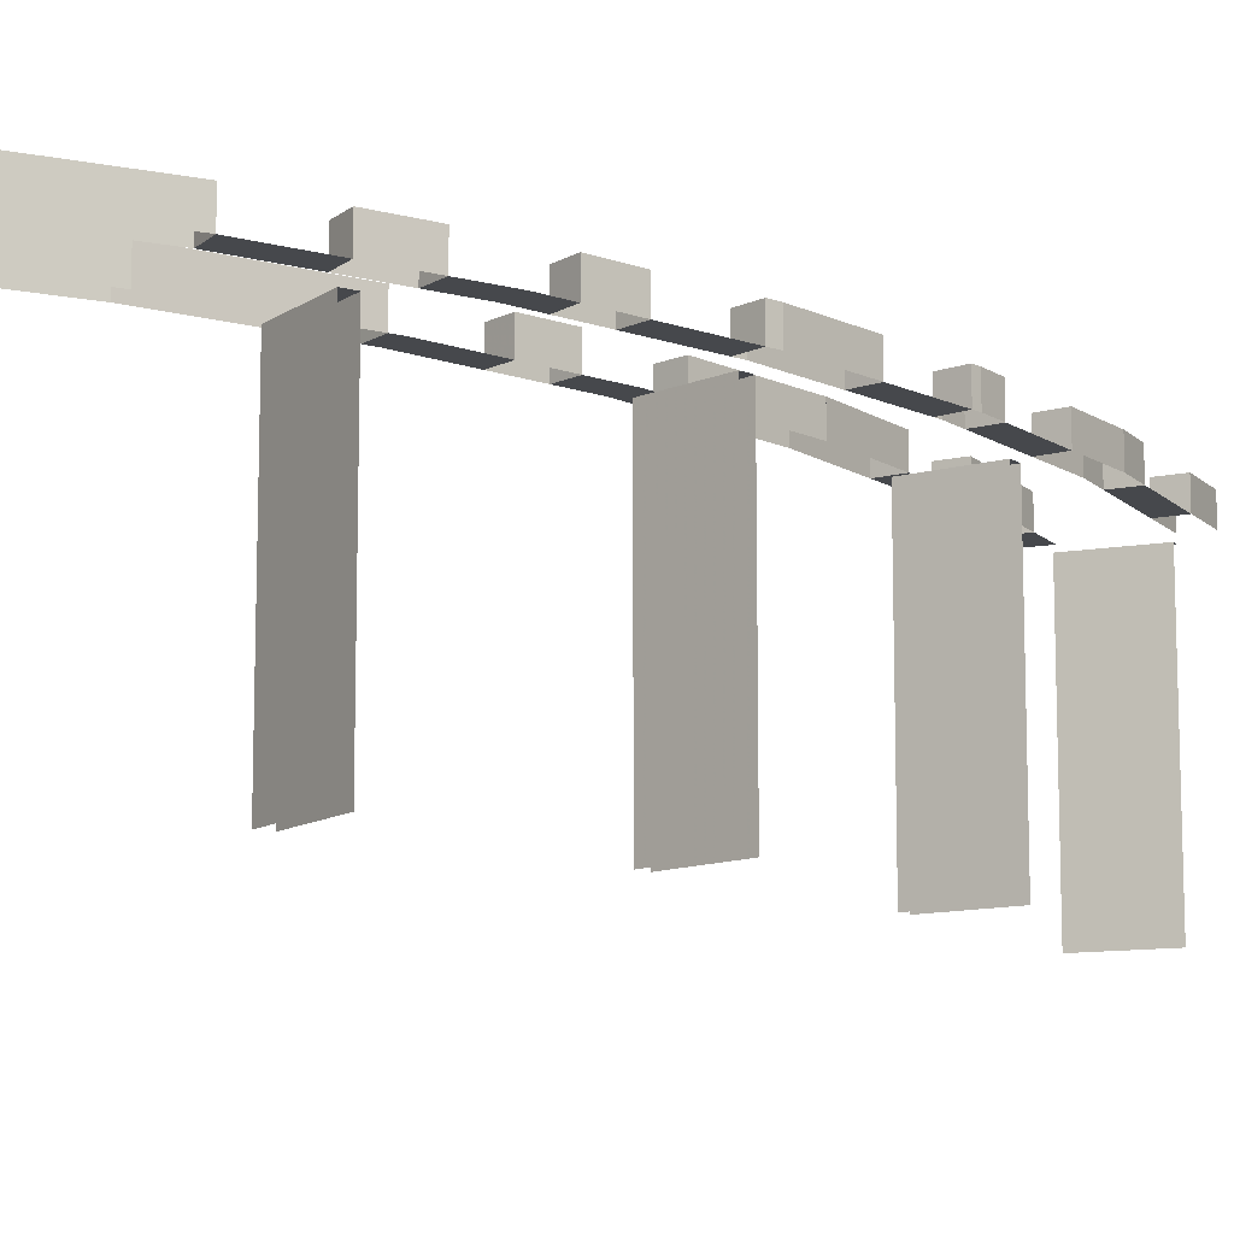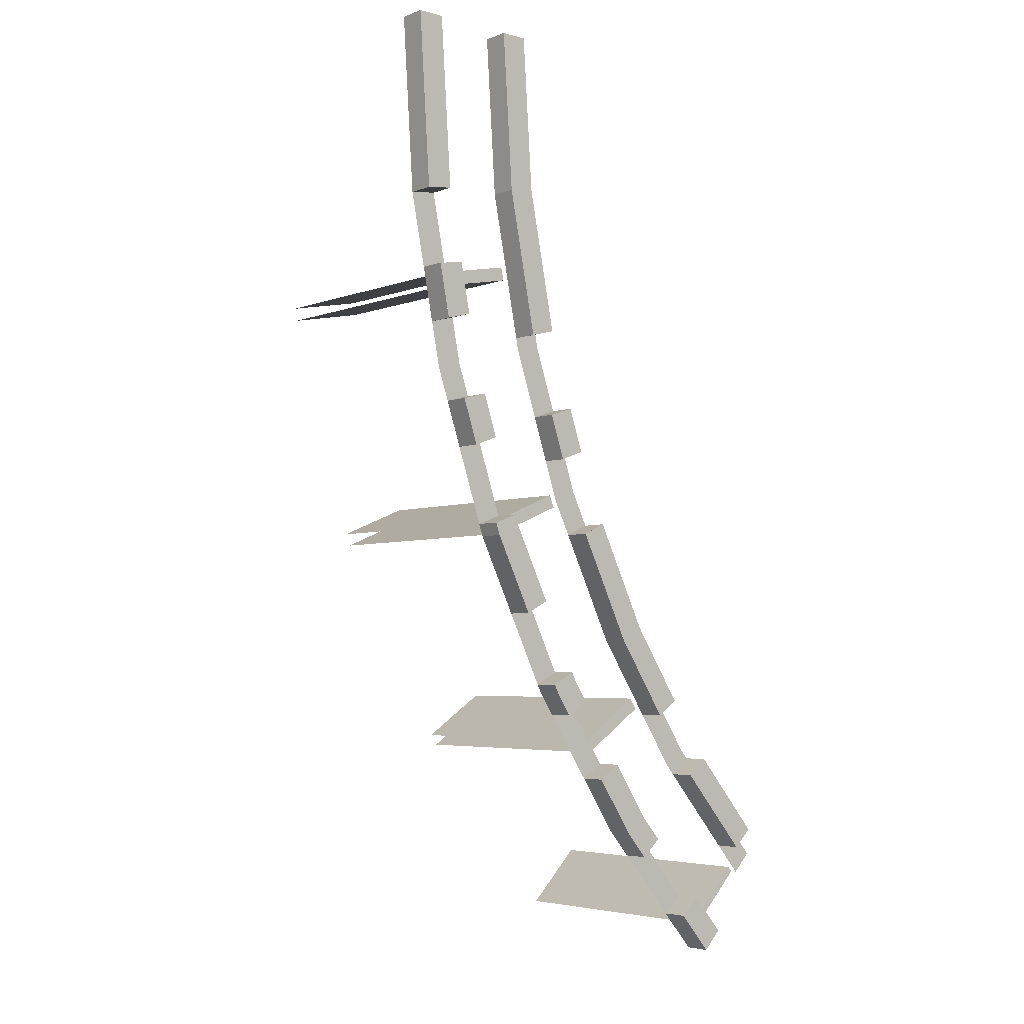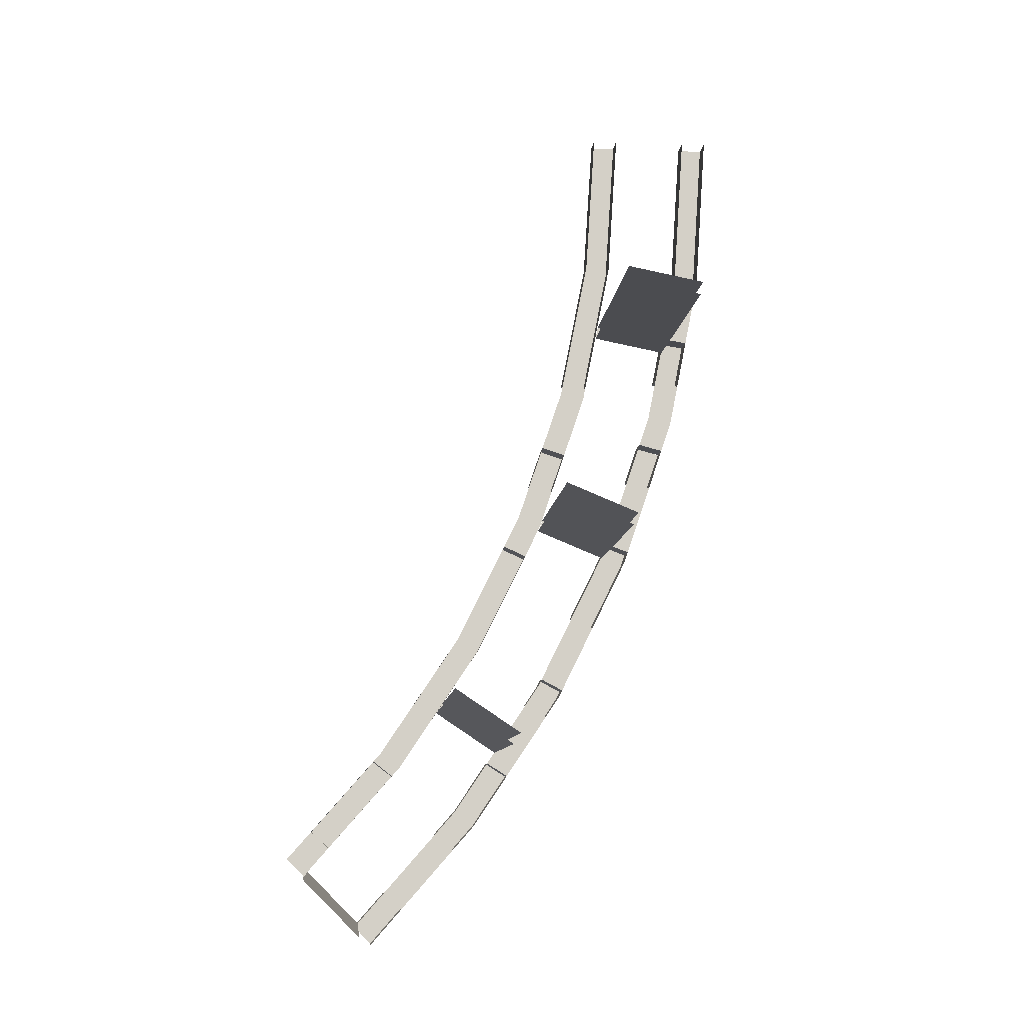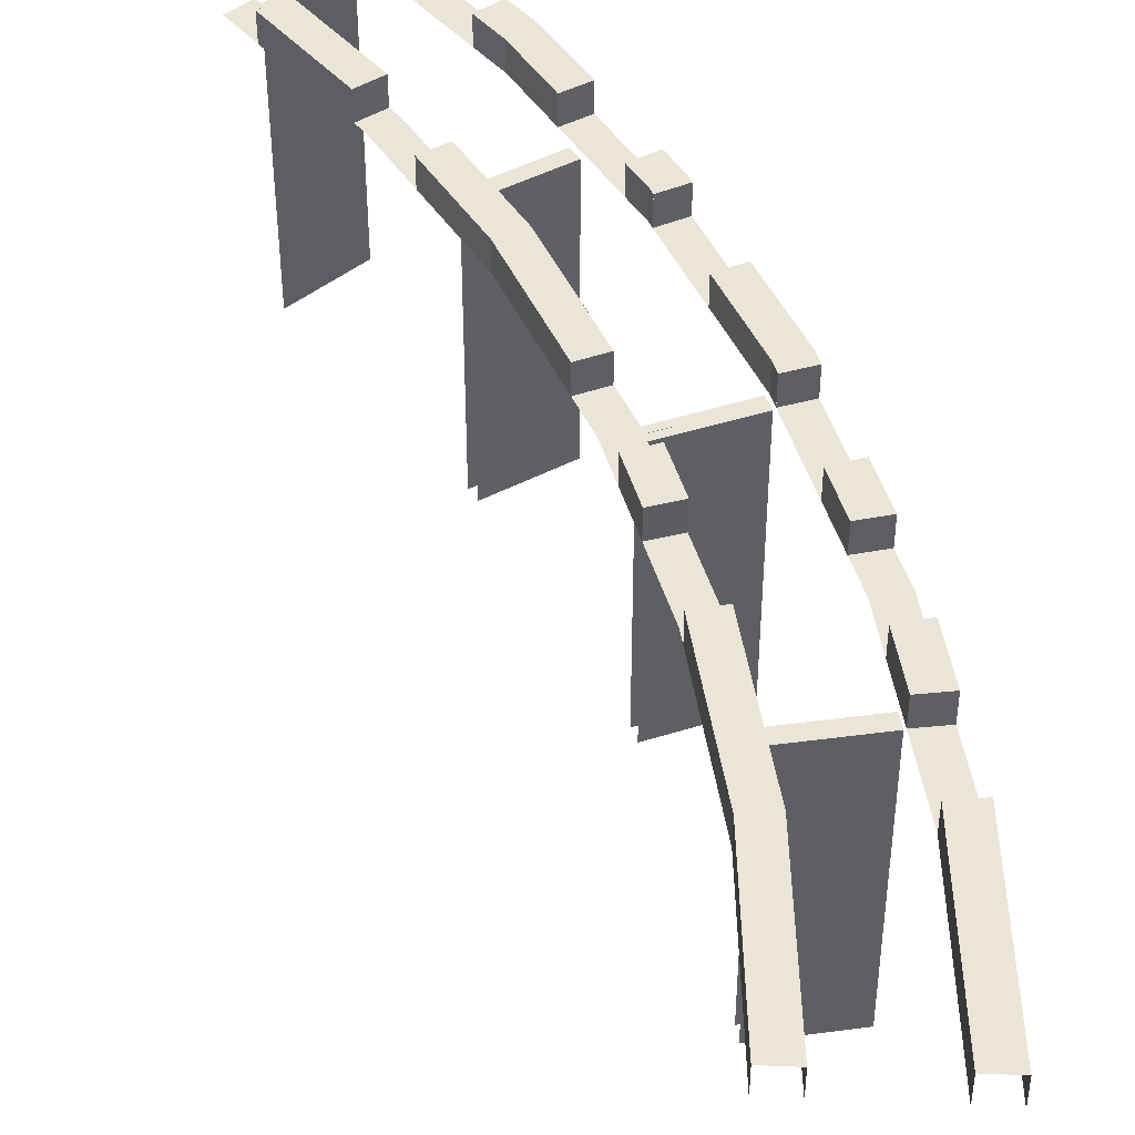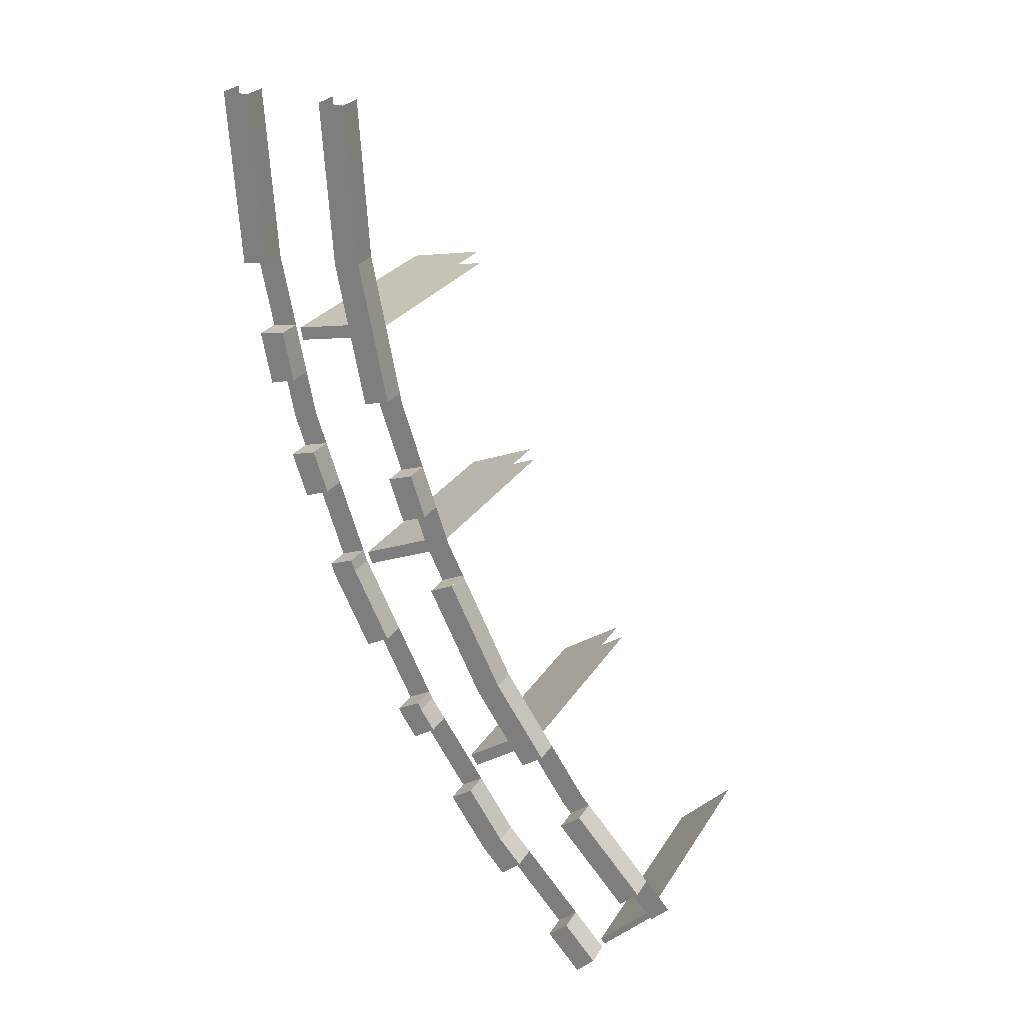
<metadata>
{"format":"obj","ext":"obj","renderer":"f3d","projection":"perspective","resolution":1024,"background":"white","views":[{"elev":-11.5,"azim":68.3,"up":"+Y"},{"elev":-4.5,"azim":139.6,"up":"+Z"},{"elev":-9.0,"azim":-4.8,"up":"+Z"},{"elev":45.6,"azim":2.6,"up":"+Y"},{"elev":25.8,"azim":-155.1,"up":"+Z"}]}
</metadata>
<code>
v 9.8 1.2 0
v 10 1.2 0
v 9.914 1.2 -1.305
v 9.716 1.2 -1.279
v 9.716 1 -1.279
v 9.914 1 -1.305
v 9.805 1 -1.852
v 9.608 1 -1.821
v 9.608 1.2 -1.821
v 9.805 1.2 -1.852
v 9.726 1.2 -2.249
v 9.533 1.2 -2.198
v 9.726 1 -2.25
v 9.659 1 -2.588
v 9.466 1 -2.536
v 9.533 1 -2.198
v 9.383 1 -2.779
v 9.466 1 -2.536
v 9.659 1 -2.588
v 9.577 1 -2.831
v 9.383 1.2 -2.78
v 9.577 1.2 -2.83
v 9.463 1.2 -3.167
v 9.276 1.2 -3.098
v 9.083 1 -3.666
v 9.276 1 -3.098
v 9.463 1 -3.167
v 9.27 1 -3.735
v 9.083 1.2 -3.666
v 9.27 1.2 -3.735
v 9.239 1.2 -3.827
v 9.054 1.2 -3.75
v 9.054 1.2 -3.75
v 9.239 1.2 -3.827
v 8.955 1.2 -4.402
v 8.779 1.2 -4.308
v 8.513 1 -4.846
v 8.779 1 -4.308
v 8.955 1 -4.402
v 8.69 1 -4.94
v 8.513 1.2 -4.846
v 8.69 1.2 -4.94
v 8.66 1.2 -5
v 8.487 1.2 -4.9
v 8.487 1.2 -4.9
v 8.66 1.2 -5
v 8.545 1.2 -5.172
v 8.378 1.2 -5.064
v 8.045 1 -5.563
v 8.378 1 -5.064
v 8.545 1 -5.172
v 8.212 1 -5.671
v 8.045 1.2 -5.563
v 8.212 1.2 -5.671
v 7.934 1.2 -6.088
v 7.775 1.2 -5.966
v 7.775 1.2 -5.966
v 7.934 1.2 -6.088
v 7.755 1.2 -6.291
v 7.605 1.2 -6.161
v 7.176 1 -6.649
v 7.605 1 -6.161
v 7.755 1 -6.291
v 7.327 1 -6.78
v 7.176 1.2 -6.649
v 7.327 1.2 -6.78
v 7.071 1.2 -7.071
v 6.93 1.2 -6.93
v 9.914 1.2 -1.305
v 9.914 1 -1.305
v 9.716 1 -1.279
v 9.716 1.2 -1.279
v 9.805 1.2 -1.852
v 9.608 1.2 -1.821
v 9.608 1 -1.821
v 9.805 1 -1.852
v 9.726 1.2 -2.249
v 9.726 1 -2.249
v 9.533 1 -2.198
v 9.533 1.2 -2.198
v 9.383 1.2 -2.779
v 9.383 1 -2.779
v 9.577 1 -2.83
v 9.577 1.2 -2.83
v 9.463 1.2 -3.167
v 9.463 1 -3.167
v 9.276 1 -3.098
v 9.276 1.2 -3.098
v 9.083 1.2 -3.666
v 9.083 1 -3.666
v 9.27 1 -3.735
v 9.27 1.2 -3.735
v 8.955 1.2 -4.402
v 8.955 1 -4.402
v 8.779 1 -4.308
v 8.779 1.2 -4.308
v 8.513 1.2 -4.846
v 8.513 1 -4.846
v 8.69 1 -4.94
v 8.69 1.2 -4.94
v 8.545 1.2 -5.172
v 8.545 1 -5.172
v 8.378 1 -5.064
v 8.378 1.2 -5.064
v 8.045 1.2 -5.563
v 8.045 1 -5.563
v 8.212 1 -5.671
v 8.212 1.2 -5.671
v 7.755 1.2 -6.291
v 7.755 1 -6.291
v 7.605 1 -6.161
v 7.605 1.2 -6.161
v 7.176 1.2 -6.649
v 7.176 1 -6.649
v 7.327 1 -6.78
v 7.327 1.2 -6.78
v 9.716 1 -1.279
v 9.8 1 0
v 9.8 1.2 0
v 9.716 1.2 -1.279
v 9.533 1 -2.198
v 9.608 1 -1.821
v 9.608 1.2 -1.821
v 9.533 1.2 -2.198
v 9.276 1 -3.098
v 9.383 1 -2.78
v 9.383 1.2 -2.78
v 9.276 1.2 -3.098
v 9.054 1 -3.75
v 9.083 1 -3.666
v 9.083 1.2 -3.666
v 9.054 1.2 -3.75
v 8.779 1 -4.308
v 9.054 1 -3.75
v 9.054 1.2 -3.75
v 8.779 1.2 -4.308
v 8.487 1 -4.9
v 8.513 1 -4.846
v 8.513 1.2 -4.846
v 8.487 1.2 -4.9
v 8.378 1 -5.064
v 8.487 1 -4.9
v 8.487 1.2 -4.9
v 8.378 1.2 -5.064
v 7.775 1 -5.966
v 8.045 1 -5.563
v 8.045 1.2 -5.563
v 7.775 1.2 -5.966
v 7.605 1 -6.161
v 7.775 1 -5.966
v 7.775 1.2 -5.966
v 7.605 1.2 -6.161
v 6.93 1 -6.93
v 7.176 1 -6.649
v 7.176 1.2 -6.649
v 6.93 1.2 -6.93
v 10 1 0
v 9.914 1 -1.305
v 9.914 1.2 -1.305
v 10 1.2 0
v 9.805 1 -1.852
v 9.726 1 -2.249
v 9.726 1.2 -2.249
v 9.805 1.2 -1.852
v 9.577 1 -2.83
v 9.463 1 -3.167
v 9.463 1.2 -3.167
v 9.577 1.2 -2.83
v 9.27 1 -3.735
v 9.239 1 -3.827
v 9.239 1.2 -3.827
v 9.27 1.2 -3.735
v 9.239 1 -3.827
v 8.955 1 -4.402
v 8.955 1.2 -4.402
v 9.239 1.2 -3.827
v 8.69 1 -4.94
v 8.66 1 -5
v 8.66 1.2 -5
v 8.69 1.2 -4.94
v 8.66 1 -5
v 8.545 1 -5.172
v 8.545 1.2 -5.172
v 8.66 1.2 -5
v 8.212 1 -5.671
v 7.934 1 -6.088
v 7.934 1.2 -6.088
v 8.212 1.2 -5.671
v 7.934 1 -6.088
v 7.755 1 -6.291
v 7.755 1.2 -6.291
v 7.934 1.2 -6.088
v 7.327 1 -6.78
v 7.071 1 -7.071
v 7.071 1.2 -7.071
v 7.327 1.2 -6.78
v 9.2 1.2 0
v 9.121 1.2 -1.201
v 8.923 1.2 -1.175
v 9 1.2 0
v 9.121 1.2 -1.201
v 8.905 1.2 -2.286
v 8.711 1.2 -2.237
v 8.923 1.2 -1.175
v 8.923 1 -1.175
v 9 1 0
v 9 1.2 0
v 8.923 1.2 -1.175
v 8.711 1 -2.237
v 8.923 1 -1.175
v 8.923 1.2 -1.175
v 8.711 1.2 -2.237
v 9.121 1 -1.201
v 9.2 1 0
v 9.2 1.2 0
v 9.121 1.2 -1.201
v 8.905 1 -2.286
v 9.121 1 -1.201
v 9.121 1.2 -1.201
v 8.905 1.2 -2.286
v 8.711 1.2 -2.237
v 8.711 1 -2.237
v 8.905 1 -2.286
v 8.905 1.2 -2.286
v 8.905 1 -2.286
v 8.886 1 -2.381
v 8.693 1 -2.329
v 8.711 1 -2.237
v 8.886 1 -2.381
v 8.716 1 -2.883
v 8.527 1 -2.82
v 8.693 1 -2.329
v 8.716 1.2 -2.883
v 8.603 1.2 -3.217
v 8.416 1.2 -3.147
v 8.527 1.2 -2.82
v 8.416 1.2 -3.147
v 8.416 1 -3.147
v 8.527 1 -2.82
v 8.527 1.2 -2.82
v 8.603 1.2 -3.217
v 8.603 1 -3.217
v 8.716 1 -2.883
v 8.716 1.2 -2.883
v 8.527 1.2 -2.82
v 8.527 1 -2.82
v 8.716 1 -2.883
v 8.716 1.2 -2.883
v 8.416 1.2 -3.147
v 8.416 1 -3.147
v 8.603 1 -3.217
v 8.603 1.2 -3.217
v 8.603 1 -3.217
v 8.5 1 -3.521
v 8.315 1 -3.444
v 8.416 1 -3.147
v 8.5 1 -3.521
v 8.372 1 -3.78
v 8.19 1 -3.698
v 8.315 1 -3.444
v 8.372 1.2 -3.78
v 7.967 1.2 -4.6
v 7.794 1.2 -4.5
v 8.19 1.2 -3.698
v 7.967 1.2 -4.6
v 7.575 1.2 -5.187
v 7.411 1.2 -5.074
v 7.794 1.2 -4.5
v 7.794 1.2 -4.5
v 7.794 1 -4.5
v 8.19 1 -3.698
v 8.19 1.2 -3.698
v 7.411 1 -5.074
v 7.794 1 -4.5
v 7.794 1.2 -4.5
v 7.411 1.2 -5.074
v 7.967 1.2 -4.6
v 7.967 1 -4.6
v 8.372 1 -3.78
v 8.372 1.2 -3.78
v 7.575 1 -5.187
v 7.967 1 -4.6
v 7.967 1.2 -4.6
v 7.575 1.2 -5.187
v 8.19 1 -3.698
v 8.19 1.2 -3.698
v 8.372 1.2 -3.78
v 8.372 1 -3.78
v 7.411 1.2 -5.074
v 7.411 1 -5.074
v 7.575 1 -5.187
v 7.575 1.2 -5.187
v 7.575 1 -5.187
v 7.299 1 -5.601
v 7.141 1 -5.479
v 7.411 1 -5.074
v 7.299 1 -5.601
v 7.236 1 -5.673
v 7.078 1 -5.55
v 7.141 1 -5.479
v 7.236 1.2 -5.673
v 6.707 1.2 -6.276
v 6.561 1.2 -6.14
v 7.078 1.2 -5.55
v 6.561 1.2 -6.14
v 6.561 1 -6.14
v 7.078 1 -5.55
v 7.078 1.2 -5.55
v 6.707 1.2 -6.276
v 6.707 1 -6.276
v 7.236 1 -5.673
v 7.236 1.2 -5.673
v 7.078 1.2 -5.55
v 7.078 1 -5.55
v 7.236 1 -5.673
v 7.236 1.2 -5.673
v 6.561 1.2 -6.14
v 6.561 1 -6.14
v 6.707 1 -6.276
v 6.707 1.2 -6.276
v 6.707 1 -6.276
v 6.505 1 -6.505
v 6.364 1 -6.364
v 6.561 1 -6.14
v 9.6 0.95 -1.859
v 9.013 0.95 -1.742
v 8.994 0.95 -1.84
v 9.581 0.95 -1.957
v 9.6 -1 -1.859
v 9.6 0.95 -1.859
v 9.013 0.95 -1.742
v 9.013 -1 -1.742
v 8.994 -1 -1.84
v 8.994 0.95 -1.84
v 9.581 0.95 -1.957
v 9.581 -1 -1.957
v 8.516 0.95 -3.473
v 8.5 0.95 -3.521
v 9.054 0.95 -3.75
v 9.07 0.95 -3.703
v 9.07 -1 -3.703
v 9.07 0.95 -3.703
v 8.516 0.95 -3.473
v 8.516 -1 -3.473
v 9.032 0.95 -3.795
v 9.054 0.95 -3.75
v 8.5 0.95 -3.521
v 8.478 0.95 -3.566
v 8.478 -1 -3.566
v 8.478 0.95 -3.566
v 9.032 0.95 -3.795
v 9.032 -1 -3.795
v 8.103 0.95 -5.475
v 8.159 0.95 -5.391
v 7.661 0.95 -5.059
v 7.606 0.95 -5.142
v 7.606 -1 -5.142
v 7.606 0.95 -5.142
v 8.103 0.95 -5.475
v 8.103 -1 -5.475
v 8.159 -1 -5.391
v 8.159 0.95 -5.391
v 7.661 0.95 -5.059
v 7.661 -1 -5.059
v 6.539 0.95 -6.468
v 6.506 0.95 -6.506
v 6.93 0.95 -6.93
v 6.963 0.95 -6.892
v 6.963 -1 -6.892
v 6.963 0.95 -6.892
v 6.539 0.95 -6.468
v 6.539 -1 -6.468
g mesh7325353
f 1 2 3
f 3 4 1
f 5 6 7
f 7 8 5
f 9 10 11
f 11 12 9
g mesh7325354
f 13 14 15
f 15 16 13
g mesh7325356
f 17 18 19
f 19 20 17
f 21 22 23
f 23 24 21
g mesh7325358
f 25 26 27
f 27 28 25
f 29 30 31
f 31 32 29
f 33 34 35
f 35 36 33
g mesh7325360
f 37 38 39
f 39 40 37
f 41 42 43
f 43 44 41
f 45 46 47
f 47 48 45
g mesh7325362
f 49 50 51
f 51 52 49
f 53 54 55
f 55 56 53
f 57 58 59
f 59 60 57
g mesh7325364
f 61 62 63
f 63 64 61
f 65 66 67
f 67 68 65
g mesh7325366
f 69 70 71
f 71 72 69
g mesh7325368
f 73 74 75
f 75 76 73
g mesh7325370
f 77 78 79
f 79 80 77
g mesh7325372
f 81 82 83
f 83 84 81
g mesh7325374
f 85 86 87
f 87 88 85
g mesh7325376
f 89 90 91
f 91 92 89
g mesh7325378
f 93 94 95
f 95 96 93
g mesh7325380
f 97 98 99
f 99 100 97
g mesh7325382
f 101 102 103
f 103 104 101
g mesh7325384
f 105 106 107
f 107 108 105
g mesh7325386
f 109 110 111
f 111 112 109
g mesh7325388
f 113 114 115
f 115 116 113
g mesh7325390
f 117 118 119
f 119 120 117
g mesh7325392
f 121 122 123
f 123 124 121
g mesh7325394
f 125 126 127
f 127 128 125
g mesh7325396
f 129 130 131
f 131 132 129
g mesh7325398
f 133 134 135
f 135 136 133
g mesh7325400
f 137 138 139
f 139 140 137
g mesh7325402
f 141 142 143
f 143 144 141
g mesh7325404
f 145 146 147
f 147 148 145
g mesh7325406
f 149 150 151
f 151 152 149
g mesh7325408
f 153 154 155
f 155 156 153
g mesh7325410
f 157 158 159
f 159 160 157
g mesh7325412
f 161 162 163
f 163 164 161
g mesh7325414
f 165 166 167
f 167 168 165
g mesh7325416
f 169 170 171
f 171 172 169
g mesh7325418
f 173 174 175
f 175 176 173
g mesh7325420
f 177 178 179
f 179 180 177
g mesh7325422
f 181 182 183
f 183 184 181
g mesh7325424
f 185 186 187
f 187 188 185
g mesh7325426
f 189 190 191
f 191 192 189
g mesh7325428
f 193 194 195
f 195 196 193
f 197 198 199
f 199 200 197
f 201 202 203
f 203 204 201
g mesh7325430
f 205 206 207
f 207 208 205
g mesh7325432
f 209 210 211
f 211 212 209
g mesh7325434
f 213 215 214
f 215 213 216
g mesh7325436
f 217 219 218
f 219 217 220
g mesh7325438
f 221 223 222
f 223 221 224
f 225 226 227
f 227 228 225
f 229 230 231
f 231 232 229
f 233 234 235
f 235 236 233
g mesh7325440
f 237 238 239
f 239 240 237
g mesh7325442
f 241 243 242
f 243 241 244
g mesh7325444
f 245 246 247
f 247 248 245
g mesh7325446
f 249 251 250
f 251 249 252
f 253 254 255
f 255 256 253
f 257 258 259
f 259 260 257
f 261 262 263
f 263 264 261
f 265 266 267
f 267 268 265
g mesh7325448
f 269 270 271
f 271 272 269
g mesh7325450
f 273 274 275
f 275 276 273
g mesh7325452
f 277 279 278
f 279 277 280
g mesh7325454
f 281 283 282
f 283 281 284
g mesh7325456
f 285 287 286
f 287 285 288
g mesh7325458
f 289 291 290
f 291 289 292
f 293 294 295
f 295 296 293
f 297 298 299
f 299 300 297
f 301 302 303
f 303 304 301
g mesh7325460
f 305 306 307
f 307 308 305
g mesh7325462
f 309 311 310
f 311 309 312
g mesh7325464
f 313 314 315
f 315 316 313
g mesh7325466
f 317 319 318
f 319 317 320
f 321 322 323
f 323 324 321
g mesh7325468
f 325 327 326
f 327 325 328
g mesh7325470
f 329 330 331
f 331 332 329
g mesh7325472
f 333 334 335
f 335 336 333
g mesh7325474
f 337 339 338
f 339 337 340
g mesh7325476
f 341 342 343
f 343 344 341
g mesh7325478
f 345 347 346
f 347 345 348
g mesh7325480
f 349 350 351
f 351 352 349
g mesh7325482
f 353 355 354
f 355 353 356
g mesh7325484
f 357 358 359
f 359 360 357
g mesh7325486
f 361 362 363
f 363 364 361
g mesh7325488
f 365 367 366
f 367 365 368
g mesh7325490
f 369 370 371
f 371 372 369

</code>
